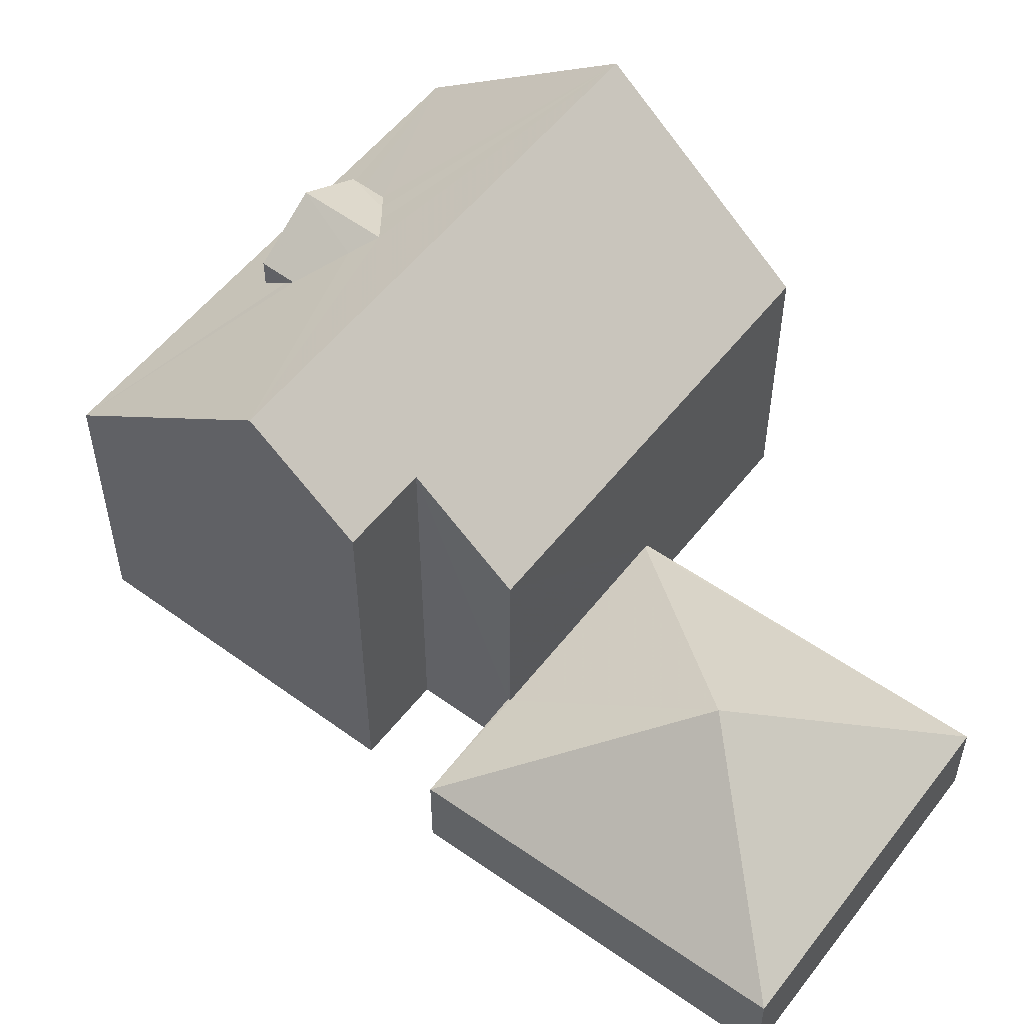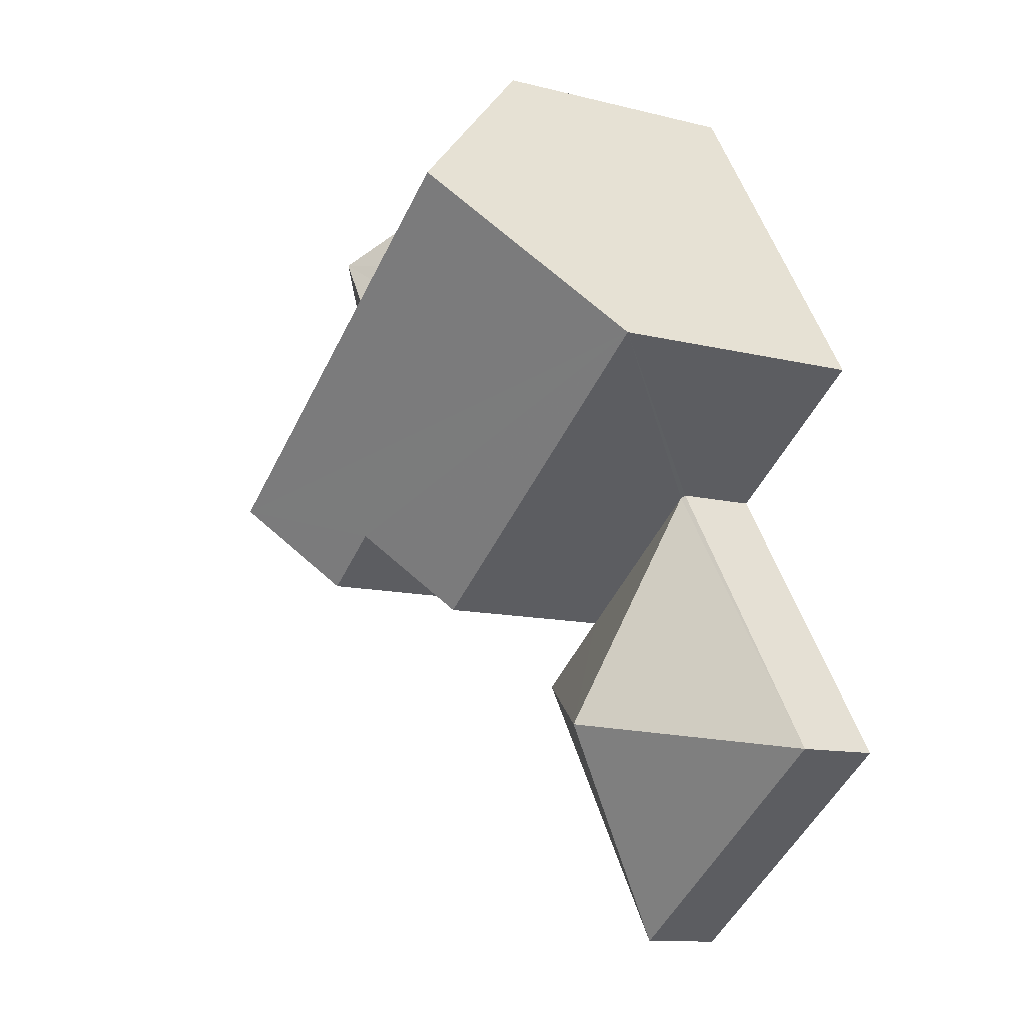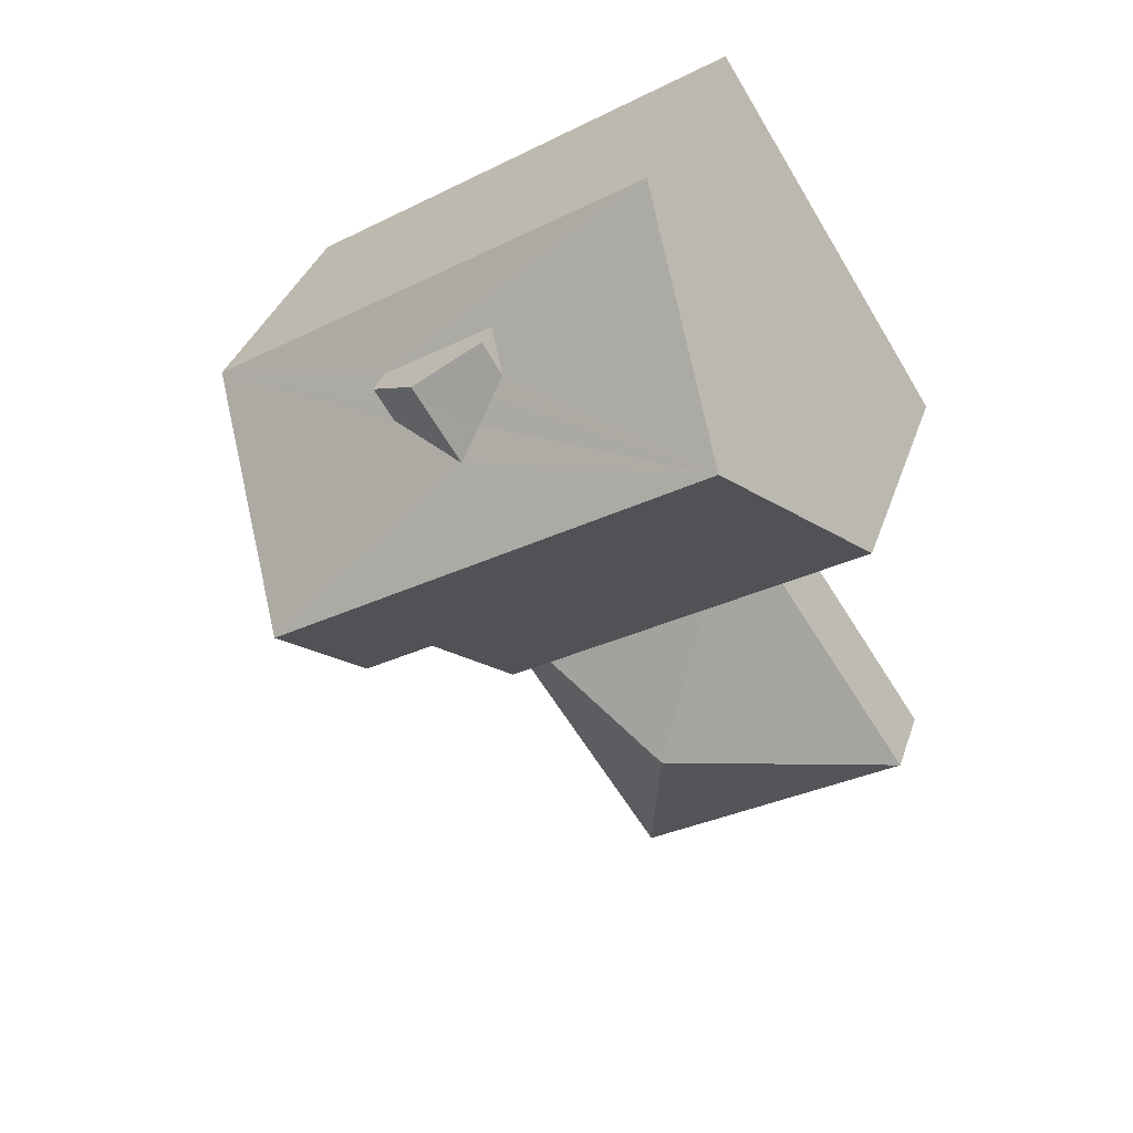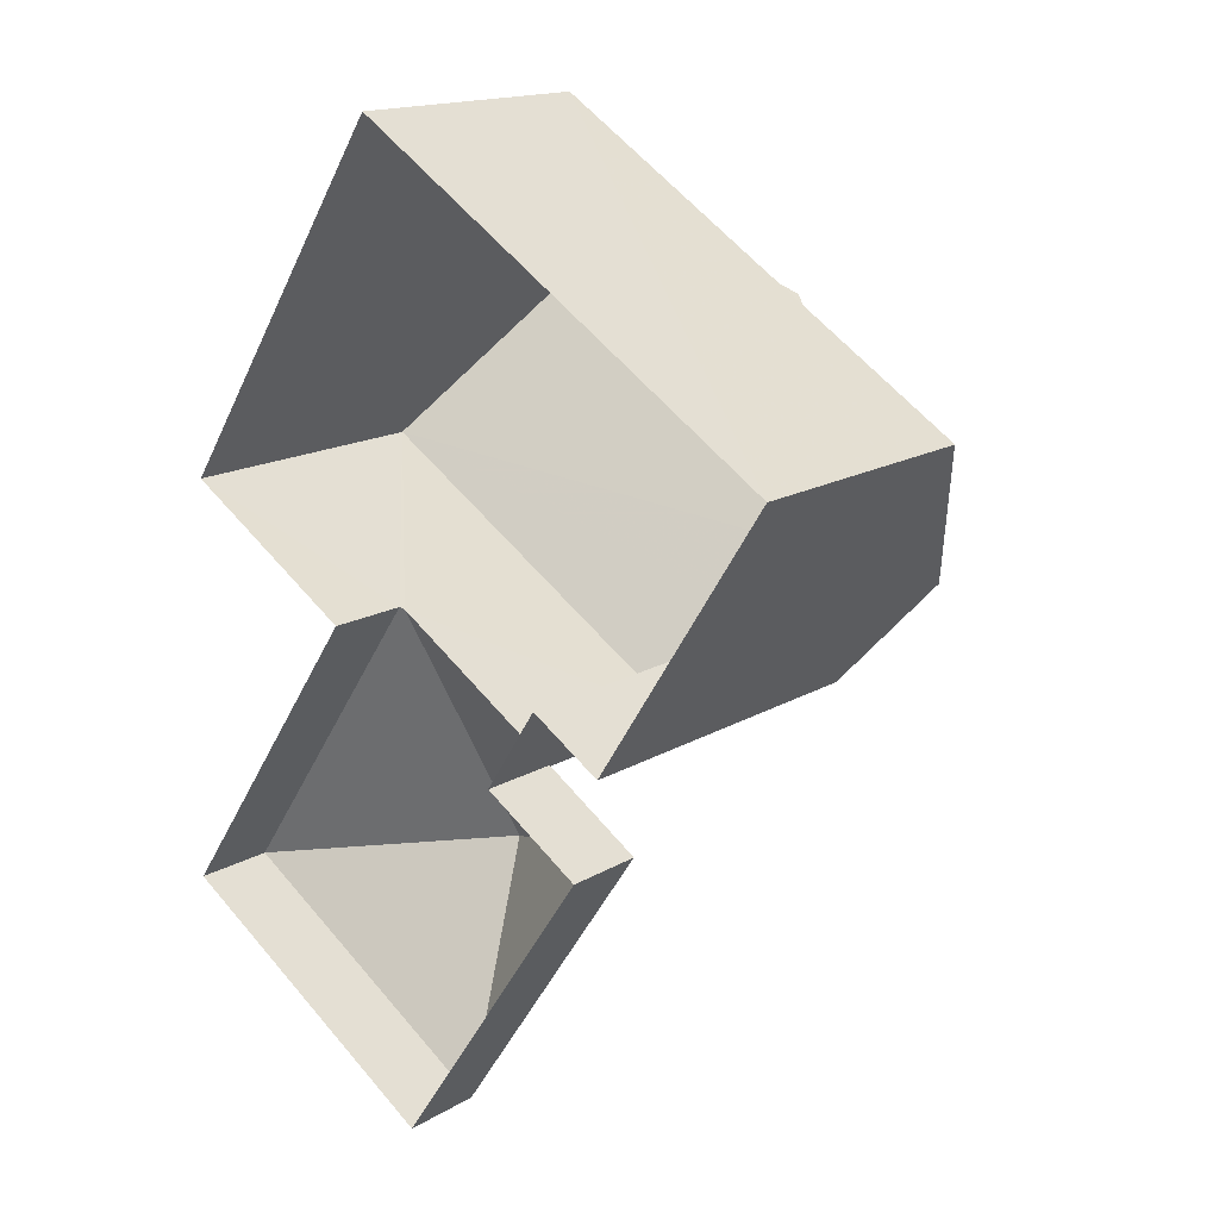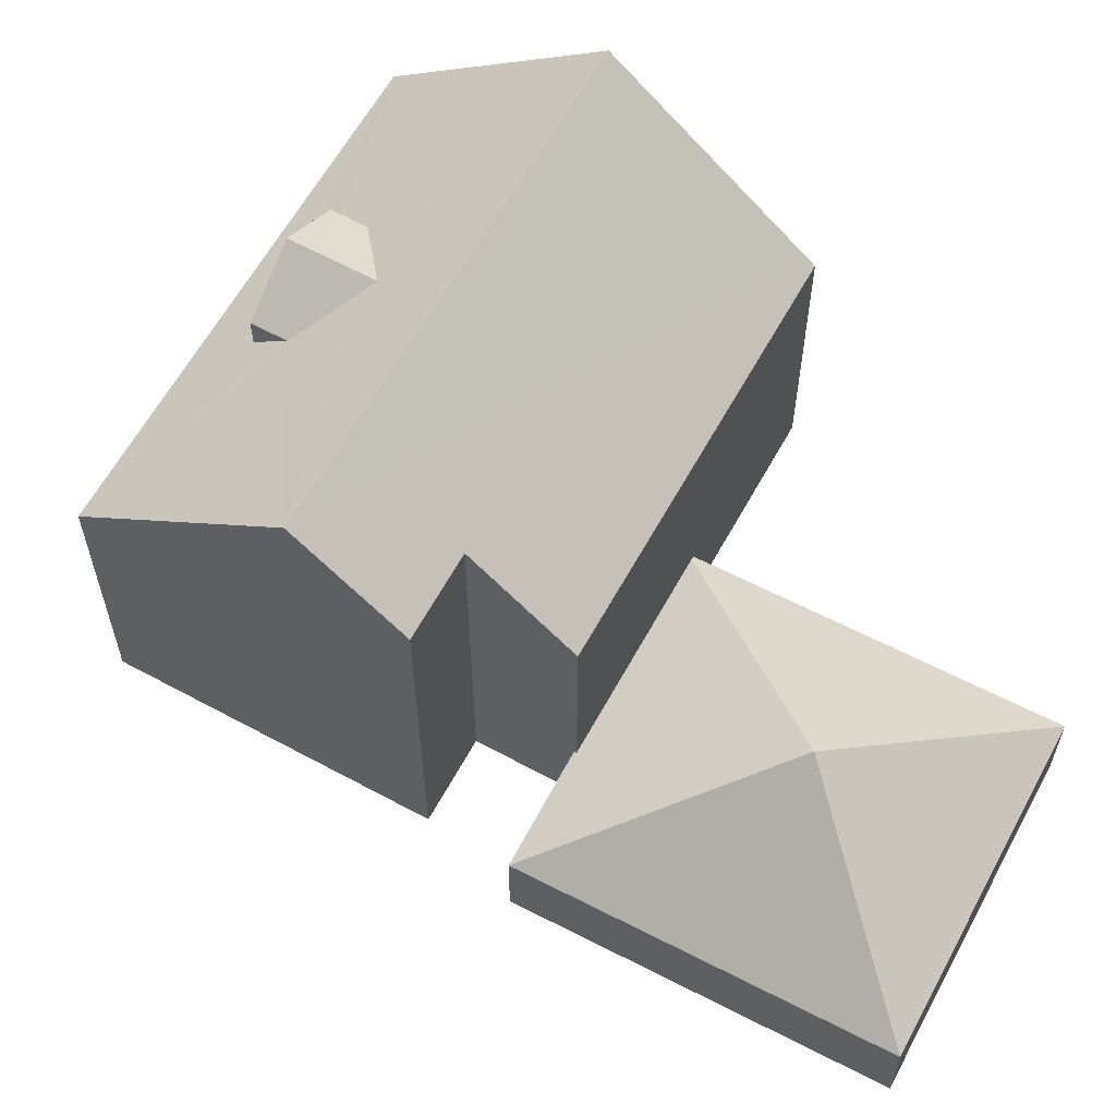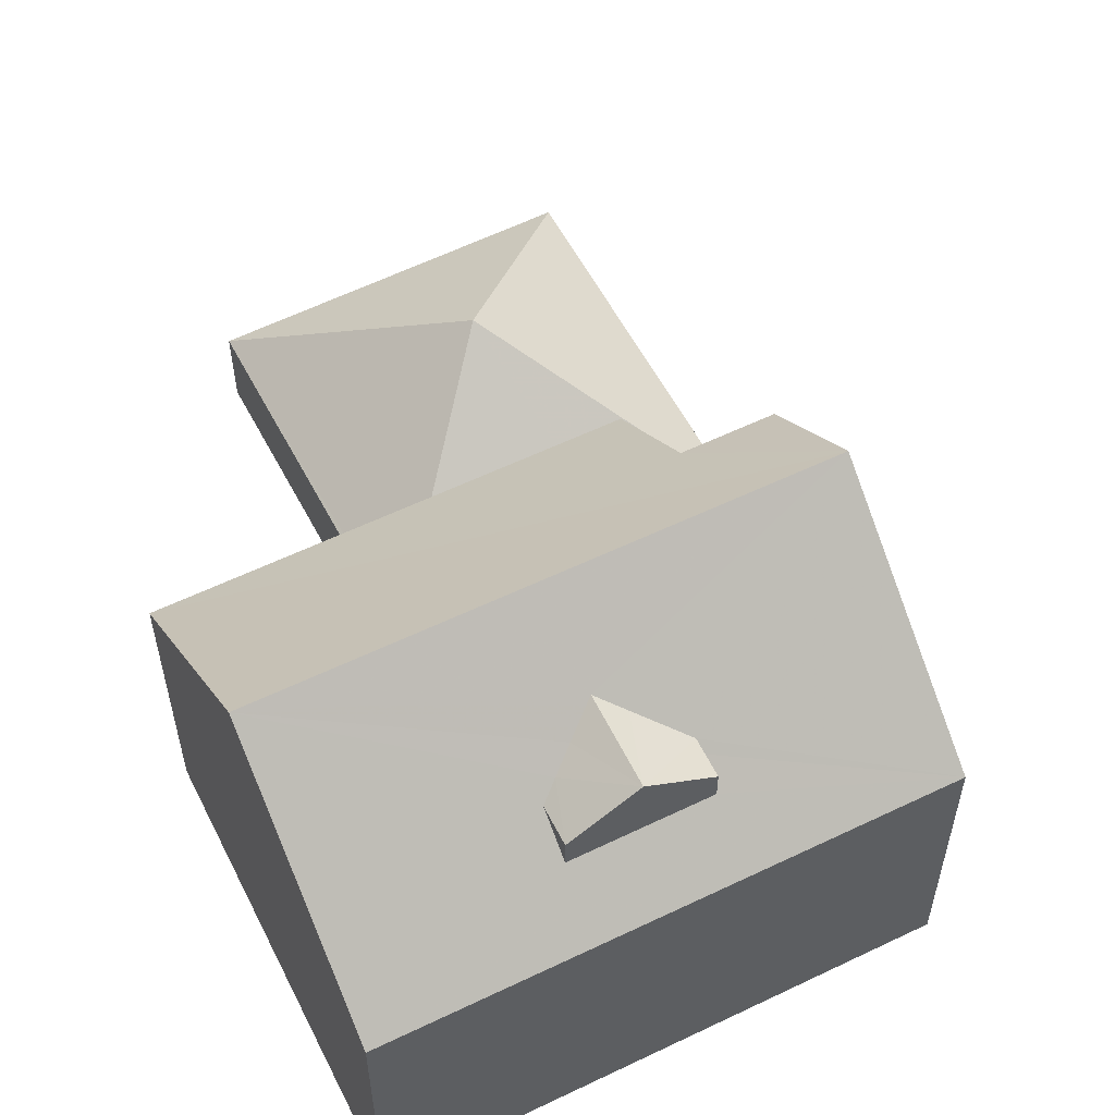
<metadata>
{"format":"obj","ext":"obj","renderer":"f3d","projection":"perspective","resolution":1024,"background":"white","views":[{"elev":55.6,"azim":-19.8,"up":"+Z"},{"elev":-12.0,"azim":59.6,"up":"+Y"},{"elev":35.7,"azim":17.7,"up":"+Y"},{"elev":16.0,"azim":-140.6,"up":"+Y"},{"elev":62.1,"azim":-28.5,"up":"+Z"},{"elev":58.2,"azim":-173.8,"up":"+Z"}]}
</metadata>
<code>
v -8.931e+04 -1.01e+05 2.652
v -8.931e+04 -1.01e+05 2.653
v -8.931e+04 -1.01e+05 2.65
v -8.932e+04 -1.01e+05 2.653
v -8.932e+04 -1.01e+05 2.654
v -8.932e+04 -1.01e+05 2.654
v -8.931e+04 -1.01e+05 2.655
v -8.931e+04 -1.011e+05 2.657
v -8.932e+04 -1.01e+05 2.654
v -8.932e+04 -1.01e+05 2.655
v -8.932e+04 -1.01e+05 10.57
v -8.932e+04 -1.01e+05 11.48
v -8.932e+04 -1.01e+05 10.57
v -8.932e+04 -1.01e+05 11.15
v -8.932e+04 -1.01e+05 10.57
v -8.932e+04 -1.01e+05 10.57
v -8.932e+04 -1.01e+05 10.81
v -8.931e+04 -1.01e+05 4.634
v -8.931e+04 -1.01e+05 7.366
v -8.931e+04 -1.01e+05 4.566
v -8.931e+04 -1.01e+05 4.564
v -8.931e+04 -1.01e+05 12.82
v -8.932e+04 -1.01e+05 11.09
v -8.932e+04 -1.01e+05 11.48
v -8.932e+04 -1.01e+05 12.83
v -8.932e+04 -1.01e+05 8.929
v -8.932e+04 -1.01e+05 10.39
v -8.932e+04 -1.01e+05 4.6
v -8.932e+04 -1.01e+05 4.566
v -8.932e+04 -1.01e+05 4.566
v -8.931e+04 -1.011e+05 4.568
v -8.931e+04 -1.01e+05 8.928
v -8.932e+04 -1.01e+05 9.919
v -8.931e+04 -1.01e+05 8.927
v -8.932e+04 -1.01e+05 9.918
v -8.932e+04 -1.01e+05 10.84
v -8.932e+04 -1.01e+05 8.931
v -8.932e+04 -1.01e+05 10.84
v -8.932e+04 -1.01e+05 8.931
f 1 2 3
f 4 3 5
f 6 2 7
f 6 7 8
f 4 5 9
f 10 6 8
f 5 2 6
f 3 2 5
f 11 12 13
f 11 14 12
f 15 16 17
f 18 19 20
f 21 18 20
f 22 23 24
f 22 24 25
f 11 26 25
f 11 27 26
f 14 11 25
f 24 14 25
f 18 28 19
f 28 29 19
f 30 29 28
f 19 31 20
f 16 12 17
f 12 24 23
f 17 12 23
f 31 19 29
f 32 22 25
f 26 33 34
f 34 15 22
f 17 23 22
f 26 27 33
f 33 35 34
f 15 17 22
f 35 15 34
f 25 36 32
f 32 36 37
f 38 36 25
f 14 24 12
f 18 37 28
f 18 32 37
f 32 21 1
f 1 21 2
f 18 21 32
f 20 8 7
f 20 31 8
f 34 3 4
f 26 34 4
f 33 13 16
f 35 33 16
f 15 35 16
f 39 25 26
f 39 38 25
f 12 16 13
f 21 20 7
f 2 21 7
f 10 29 30
f 6 10 30
f 9 26 4
f 9 39 26
f 28 37 30
f 6 30 5
f 30 36 5
f 30 37 36
f 34 1 3
f 34 32 1
f 5 36 39
f 5 39 9
f 36 38 39
f 31 10 8
f 31 29 10
f 27 13 33
f 27 11 13
f 22 32 34

</code>
